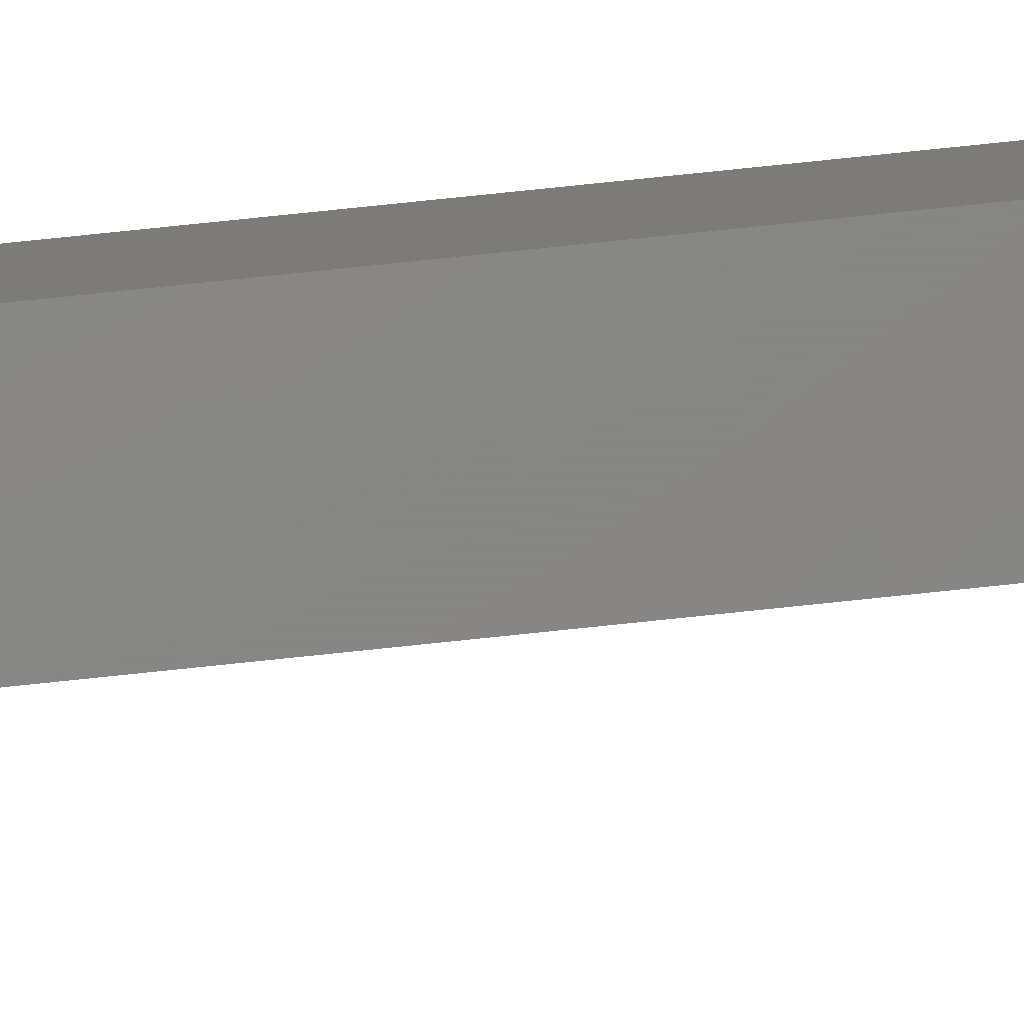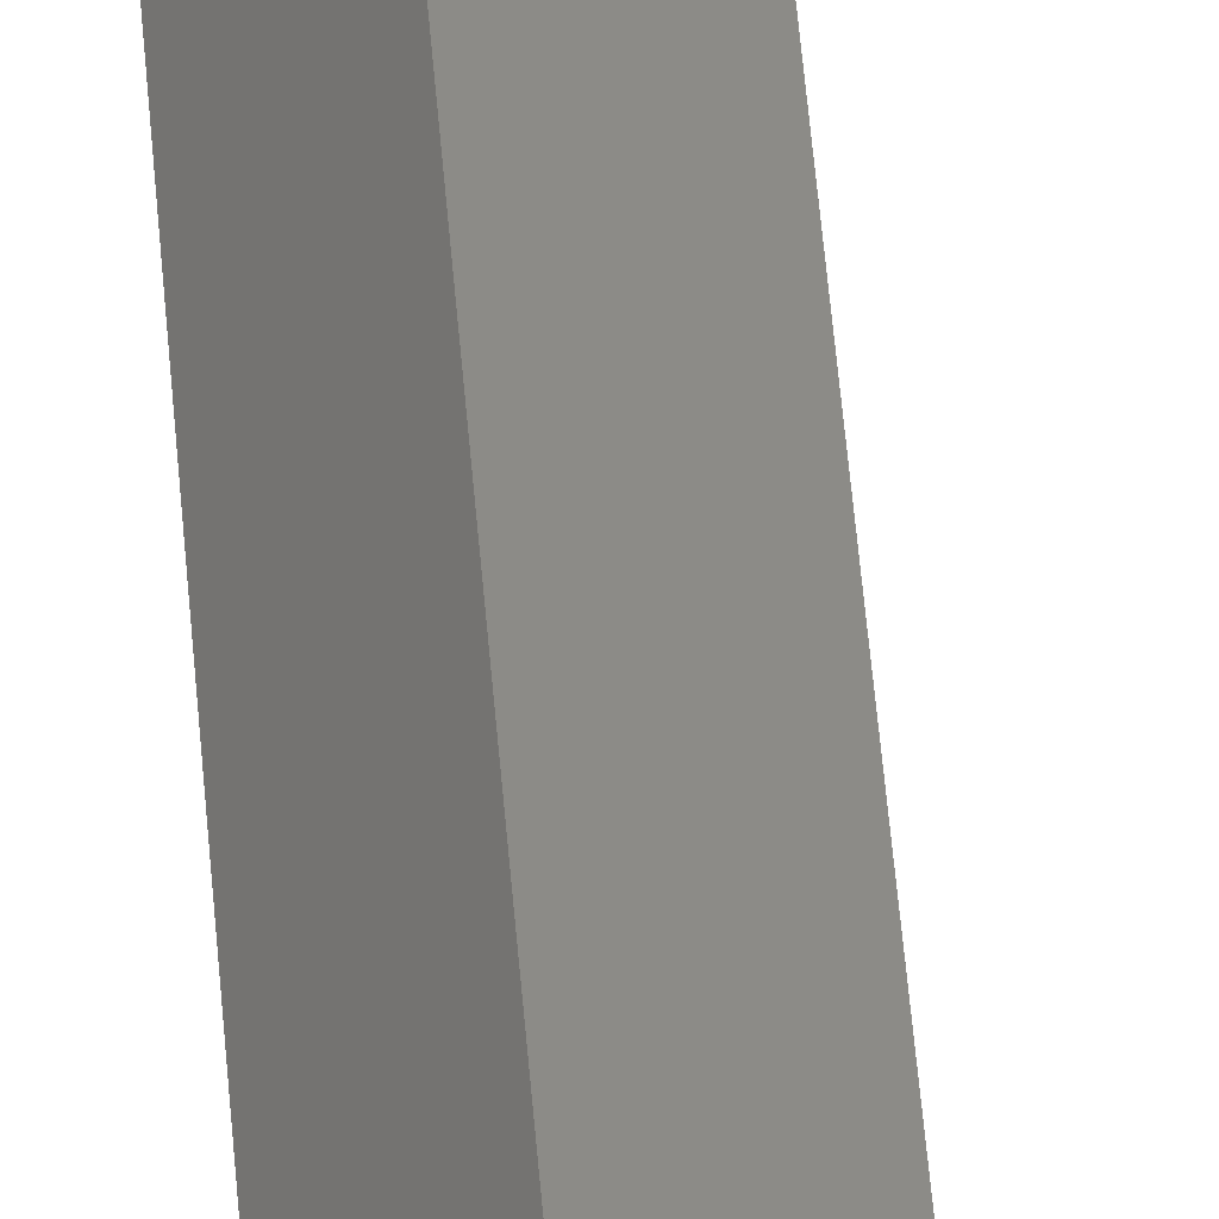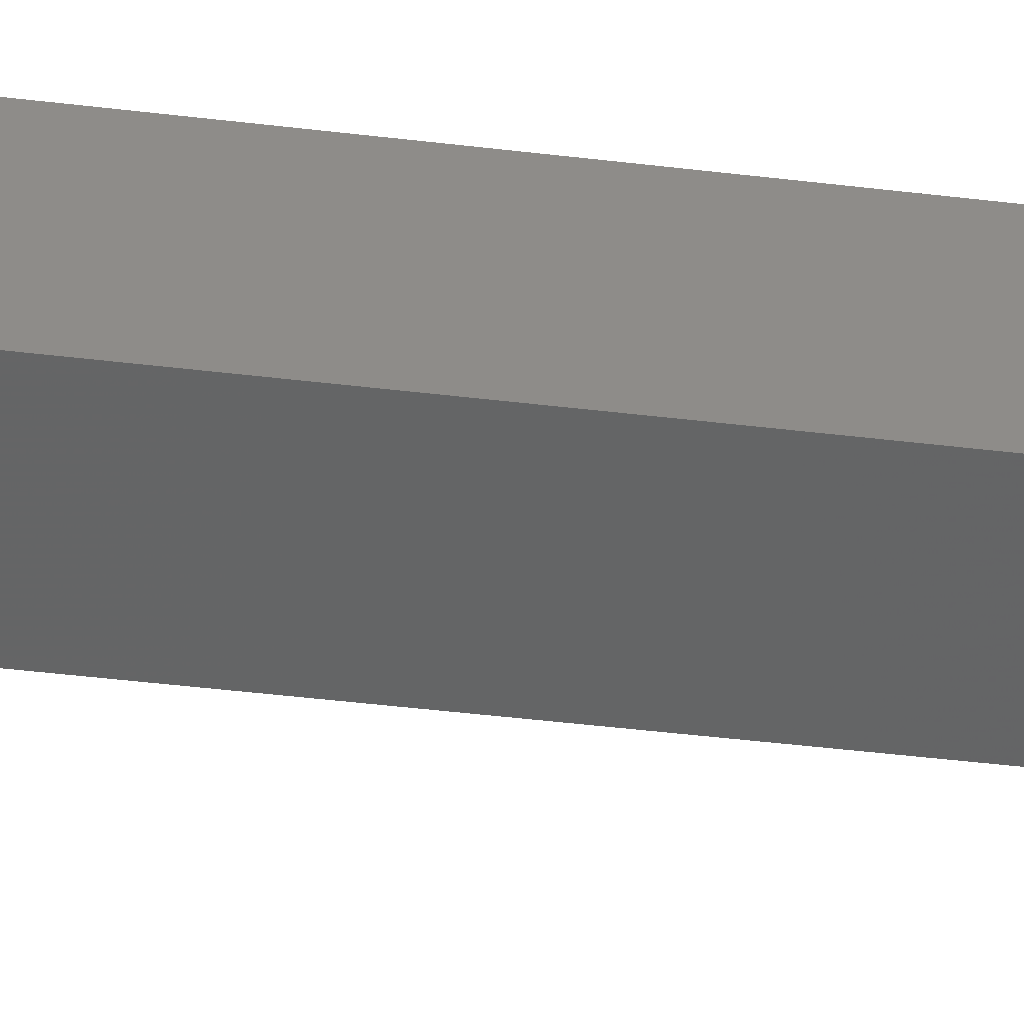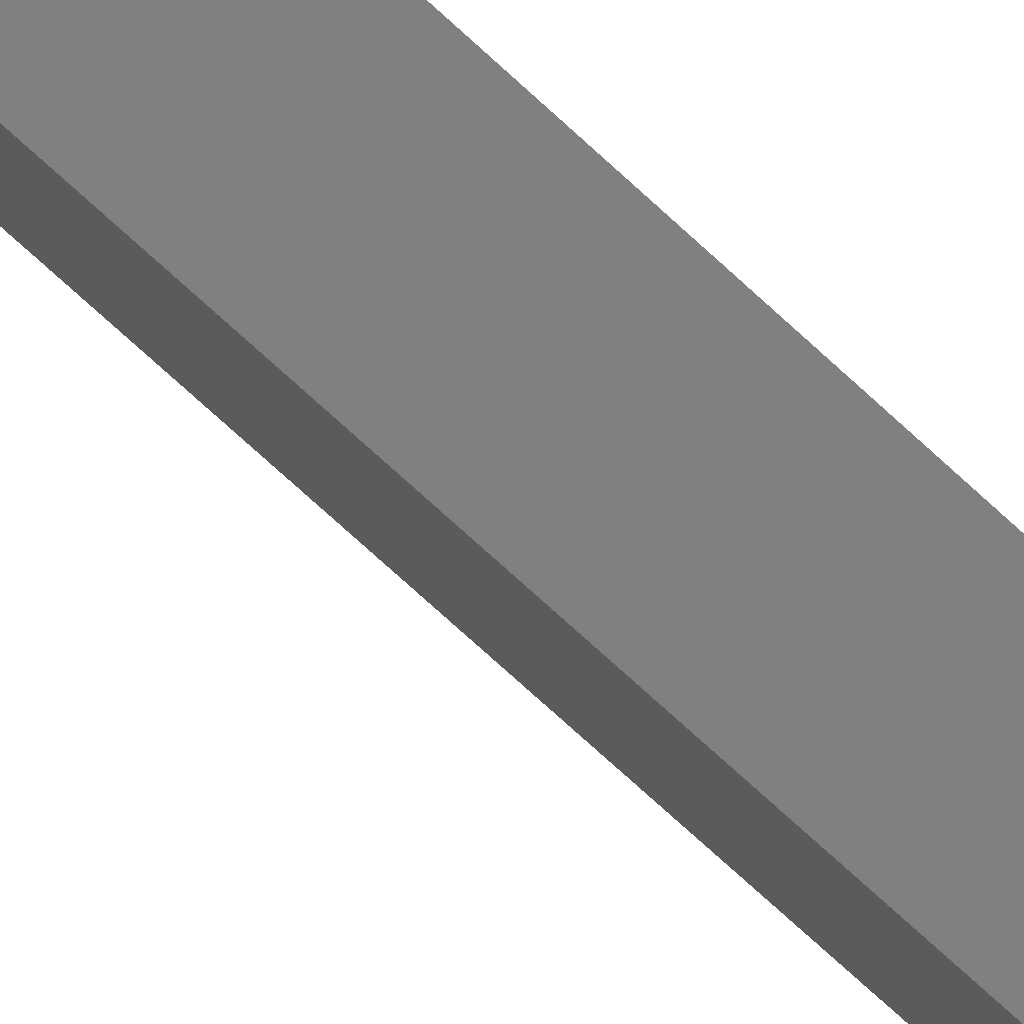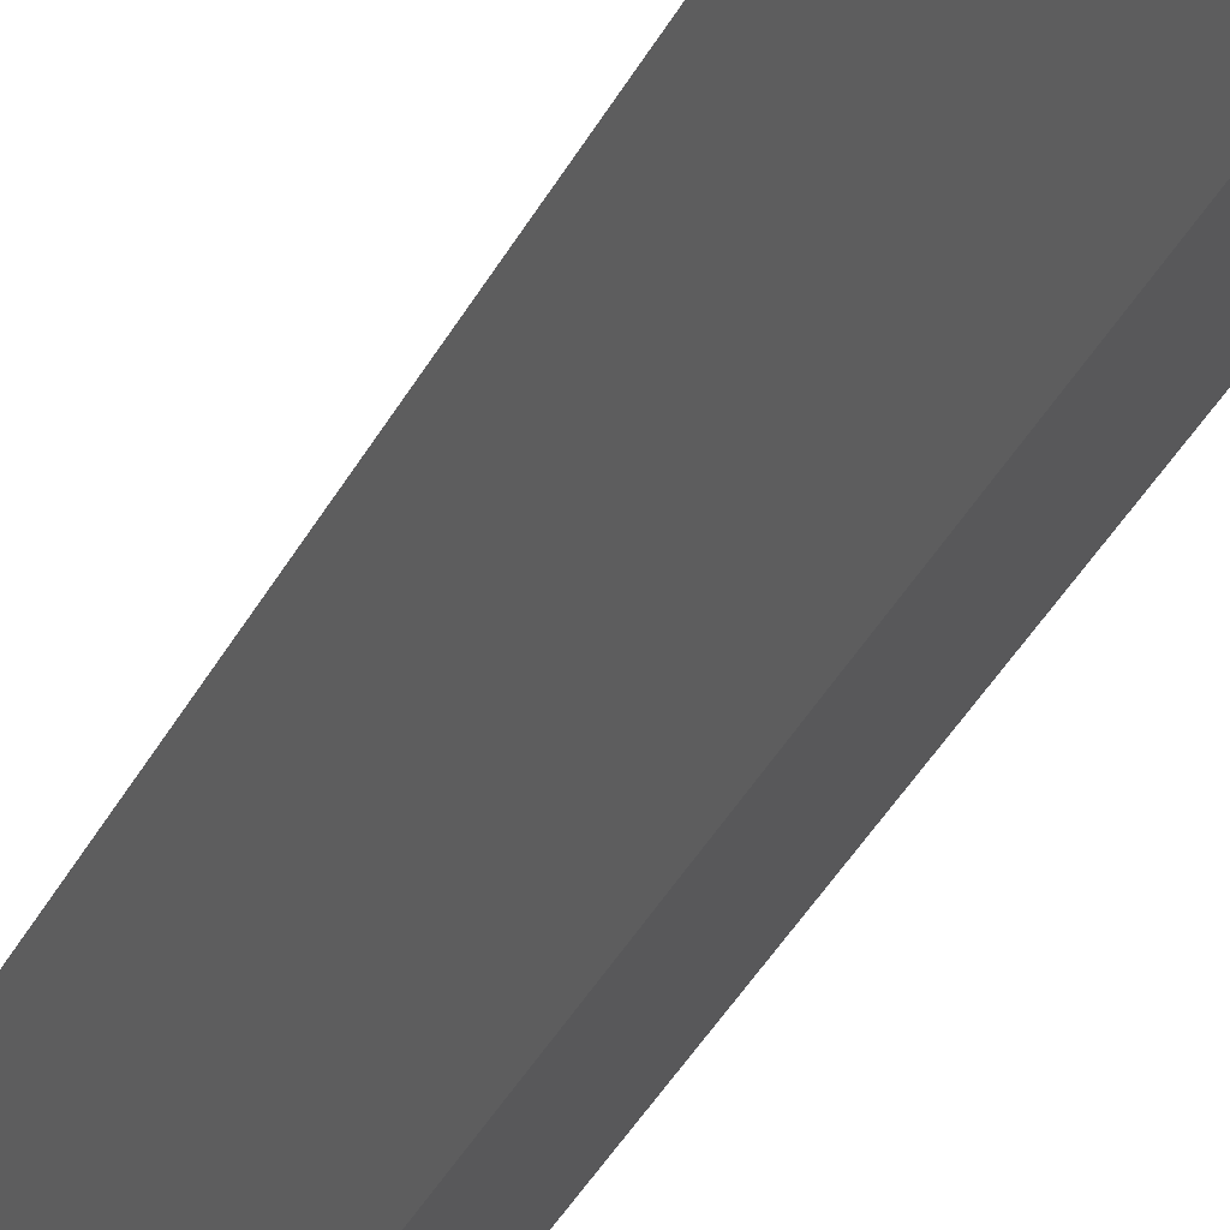
<metadata>
{"format":"stl","ext":"stl","renderer":"f3d","projection":"perspective","resolution":1024,"background":"white","views":[{"elev":65.3,"azim":83.6,"up":"+Y"},{"elev":38.3,"azim":-3.6,"up":"+Y"},{"elev":-16.7,"azim":-109.1,"up":"+Y"},{"elev":-57.5,"azim":-136.3,"up":"+Y"},{"elev":-16.7,"azim":167.8,"up":"+Y"}]}
</metadata>
<code>
# stl→obj: 76 verts, 148 faces
v 246.7 -142.9 947.7
v 221.2 -128.2 940.1
v 245.5 -142.2 952.4
v 219.9 -127.4 945.9
v 218.8 -126.8 951.8
v 244.6 -141.7 957.2
v 218.1 -126.4 957.7
v 217.8 -126.2 962.3
v 244.1 -141.4 962
v 217.7 -126.2 966.9
v 243.9 -141.3 966.9
v 217.7 -126.2 1774
v 243.9 -141.3 1774
v 217.9 -126.3 1780
v 244.1 -141.4 1778
v 218.4 -126.6 1786
v 244.6 -141.7 1781
v 219.3 -127.1 1793
v 245.4 -142.1 1785
v 246.6 -142.8 1789
v 220.5 -127.7 1799
v 222 -128.6 1805
v 247.9 -143.6 1792
v 234.7 -136 910.7
v 232.6 -134.8 914
v 254 -147.1 931.5
v 223.6 -129.5 1810
v 249.6 -144.6 1795
v 225.3 -130.6 1815
v 256 -148.3 928.5
v 251.4 -145.6 1798
v 229.7 -133.1 918.9
v 252.2 -146.1 934.5
v 227.3 -131.7 923.6
v 225 -130.4 928.9
v 250 -144.8 938.7
v 223 -129.2 934.4
v 248.2 -143.8 943.2
v 199.9 -152.9 966.9
v 199.9 -152.9 1774
v 223.9 -171.3 1774
v 200 -153 1779
v 224 -171.4 1778
v 224.5 -171.8 1782
v 200.4 -153.2 1785
v 215.4 -164.8 910.7
v 235 -179.8 928.5
v 232.6 -178 932.4
v 213.5 -163.4 914
v 201.1 -153.8 1791
v 225.3 -172.4 1785
v 230.7 -176.5 936.1
v 211.6 -161.9 917.5
v 226.4 -173.2 1789
v 202.1 -154.6 1798
v 203.5 -155.6 1804
v 228.8 -175.1 940.4
v 209.8 -160.5 921.2
v 227.6 -174.2 1792
v 229.1 -175.3 1795
v 204.9 -156.8 1809
v 230.8 -176.6 1798
v 206.9 -158.2 1815
v 207.5 -158.7 926.4
v 227.2 -173.9 944.9
v 205.5 -157.2 931.9
v 226 -172.9 949.5
v 203.8 -155.9 937.5
v 225 -172.1 954.2
v 202.4 -154.8 943.2
v 224.3 -171.6 959
v 201.3 -153.9 949.1
v 200.5 -153.3 955
v 224 -171.4 963
v 200 -153 960.9
v 223.9 -171.3 966.9
f 1 2 3
f 4 5 6
f 5 7 6
f 3 4 6
f 7 8 9
f 6 7 9
f 8 10 11
f 9 8 11
f 10 12 13
f 11 10 13
f 12 14 15
f 13 12 15
f 14 16 17
f 15 14 17
f 16 18 19
f 17 16 19
f 19 18 20
f 18 21 20
f 21 22 23
f 24 25 26
f 22 27 23
f 20 21 23
f 23 27 28
f 27 29 28
f 30 24 26
f 28 29 31
f 25 32 33
f 32 34 33
f 26 25 33
f 34 35 36
f 33 34 36
f 35 37 38
f 36 35 38
f 37 2 1
f 38 37 1
f 2 4 3
f 10 39 40
f 12 10 40
f 40 41 42
f 43 44 45
f 46 47 48
f 42 43 45
f 46 48 49
f 45 44 50
f 44 51 50
f 48 52 53
f 49 48 53
f 51 54 55
f 50 51 55
f 55 54 56
f 52 57 58
f 54 59 56
f 53 52 58
f 59 60 61
f 56 59 61
f 60 62 63
f 61 60 63
f 58 57 64
f 57 65 66
f 64 57 66
f 65 67 68
f 66 65 68
f 67 69 70
f 68 67 70
f 69 71 72
f 70 69 72
f 72 71 73
f 71 74 75
f 73 71 75
f 74 76 39
f 75 74 39
f 39 76 41
f 39 41 40
f 41 43 42
f 25 49 53
f 32 53 58
f 32 25 53
f 34 58 64
f 34 32 58
f 35 64 66
f 35 34 64
f 37 66 68
f 37 35 66
f 2 68 70
f 2 37 68
f 4 70 72
f 4 2 70
f 5 72 73
f 5 4 72
f 7 73 75
f 7 5 73
f 8 75 39
f 8 7 75
f 10 8 39
f 25 24 46
f 25 46 49
f 24 30 47
f 24 47 46
f 47 30 26
f 48 47 26
f 52 48 33
f 48 26 33
f 57 52 36
f 52 33 36
f 65 57 38
f 57 36 38
f 67 65 1
f 65 38 1
f 69 67 3
f 67 1 3
f 71 69 6
f 69 3 6
f 74 71 9
f 71 6 9
f 76 74 11
f 74 9 11
f 11 13 76
f 13 41 76
f 41 13 15
f 43 41 15
f 44 43 17
f 43 15 17
f 51 44 19
f 44 17 19
f 54 51 20
f 51 19 20
f 59 54 23
f 54 20 23
f 60 59 28
f 59 23 28
f 28 31 60
f 31 62 60
f 31 29 63
f 31 63 62
f 12 40 42
f 14 42 45
f 14 12 42
f 16 45 50
f 16 14 45
f 18 50 55
f 18 16 50
f 21 55 56
f 21 18 55
f 22 56 61
f 22 21 56
f 27 61 63
f 27 22 61
f 29 27 63

</code>
